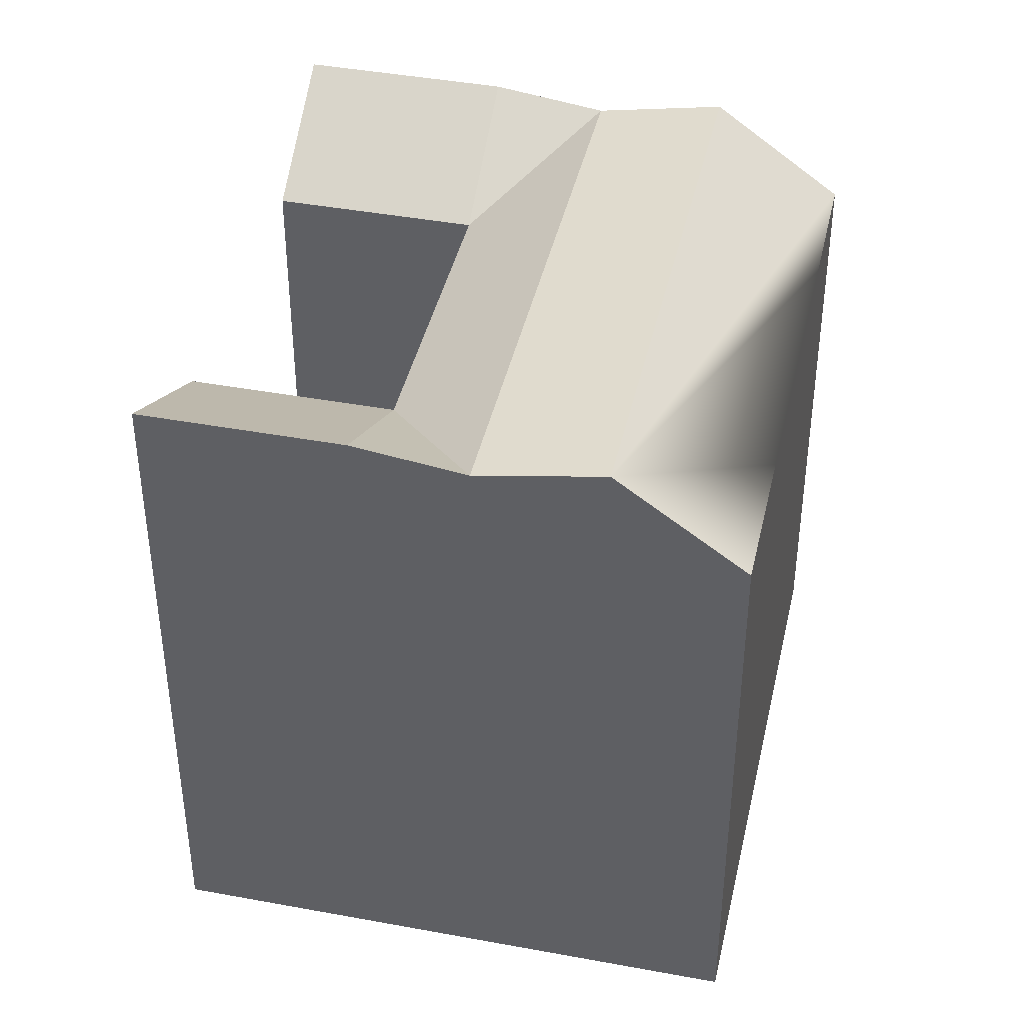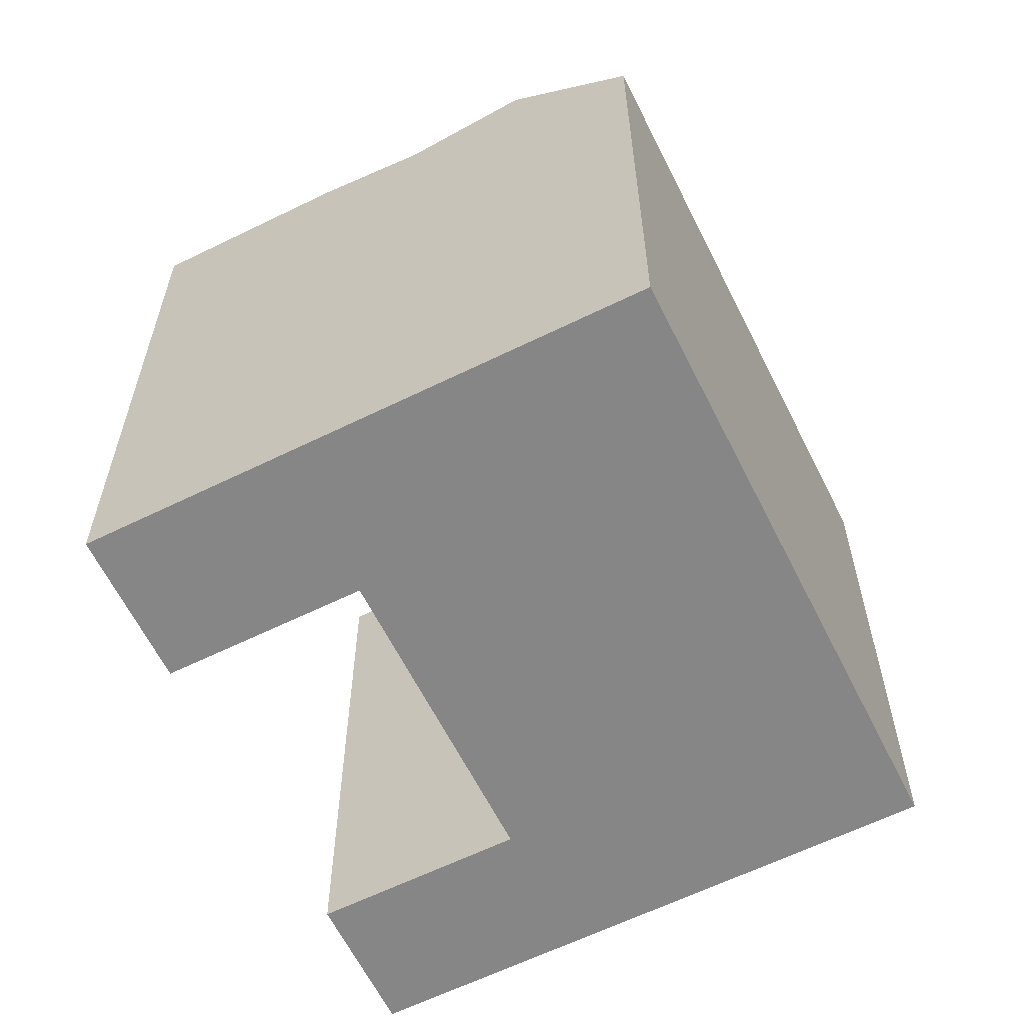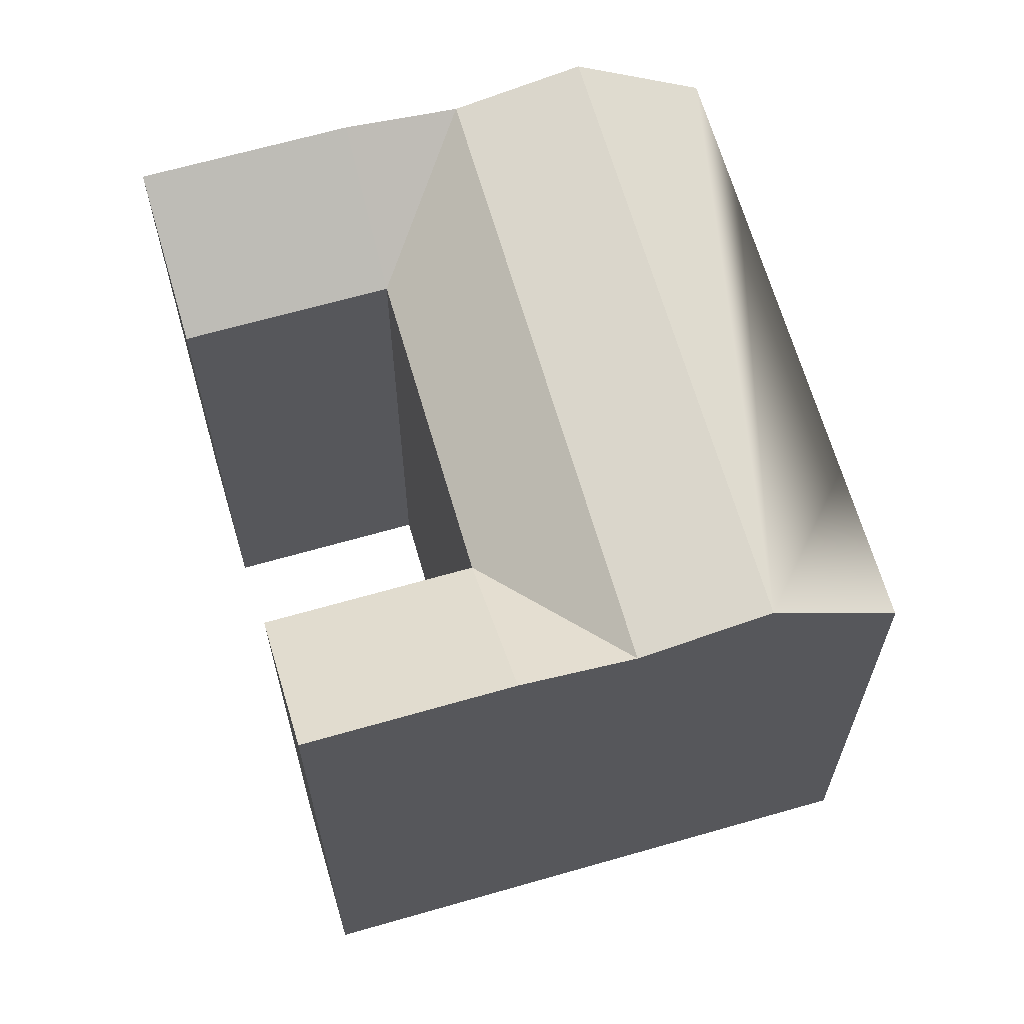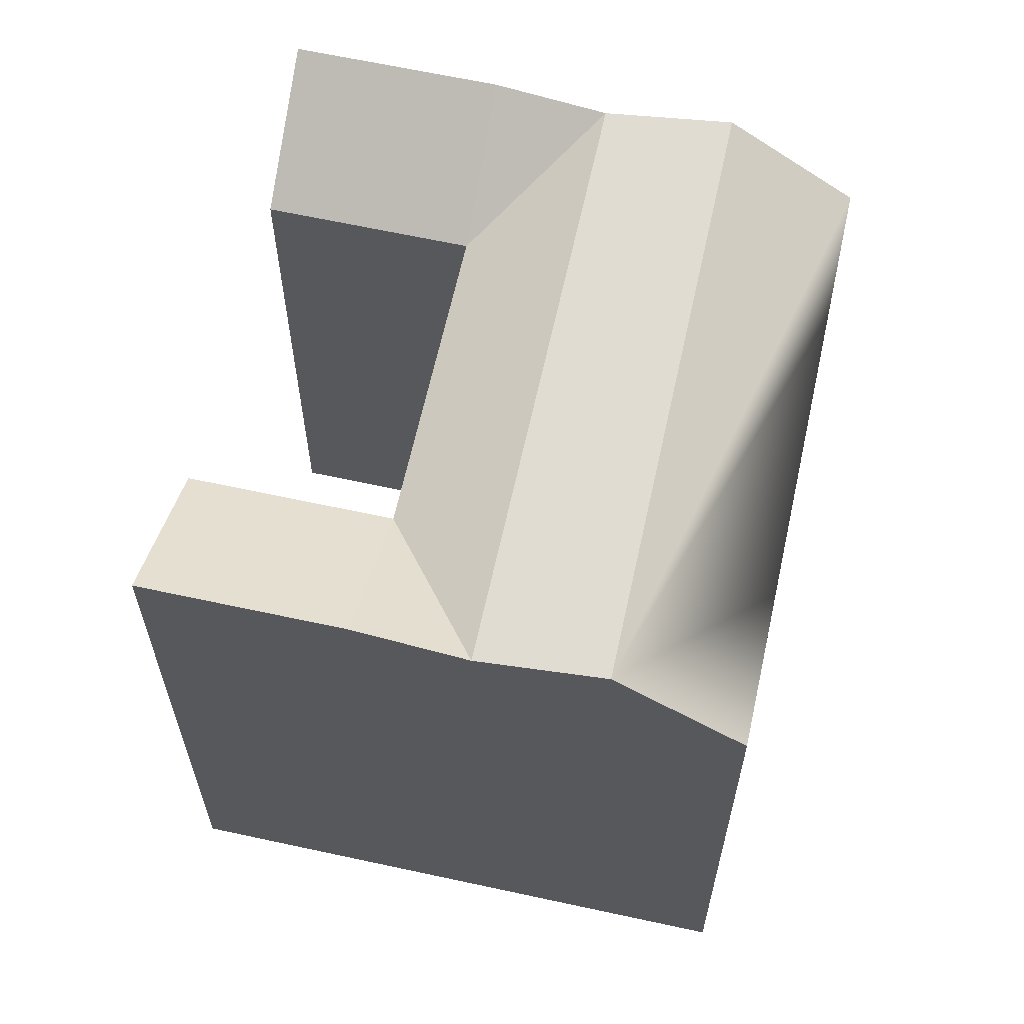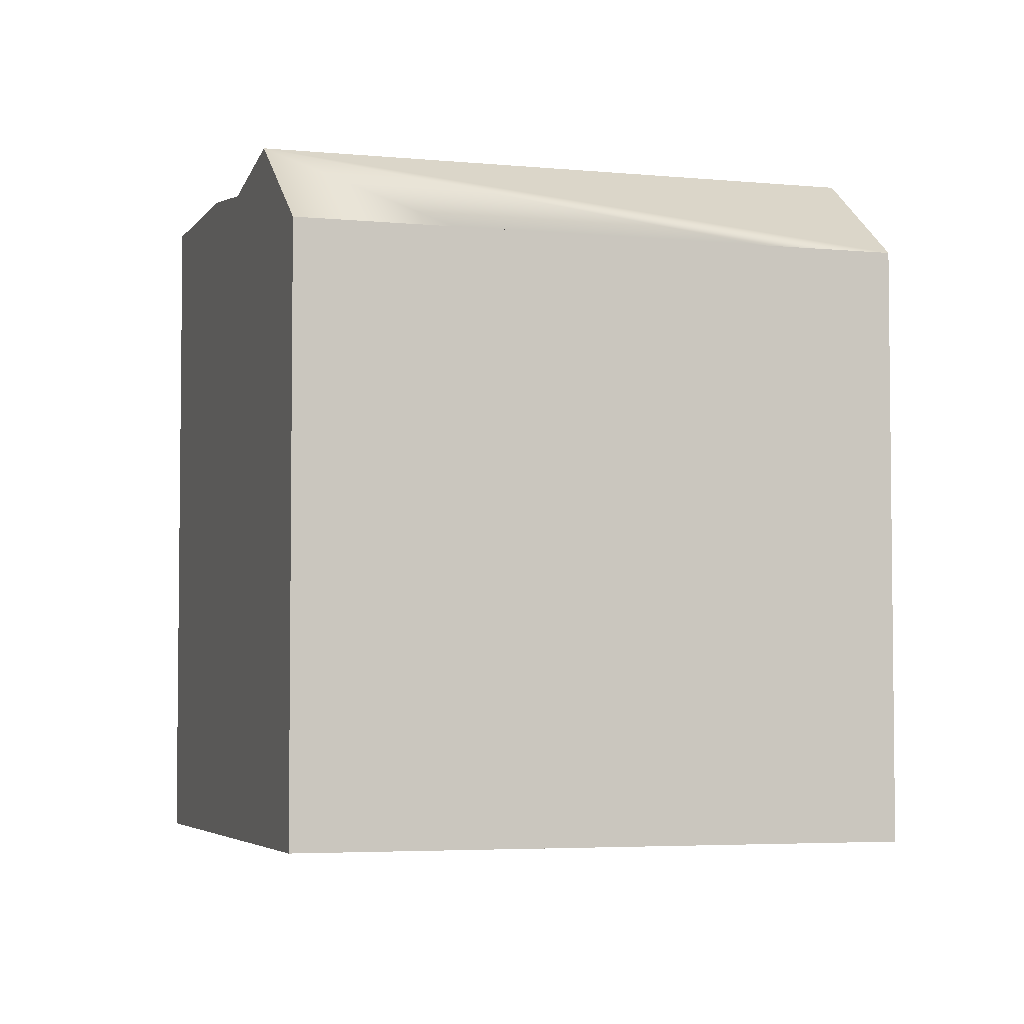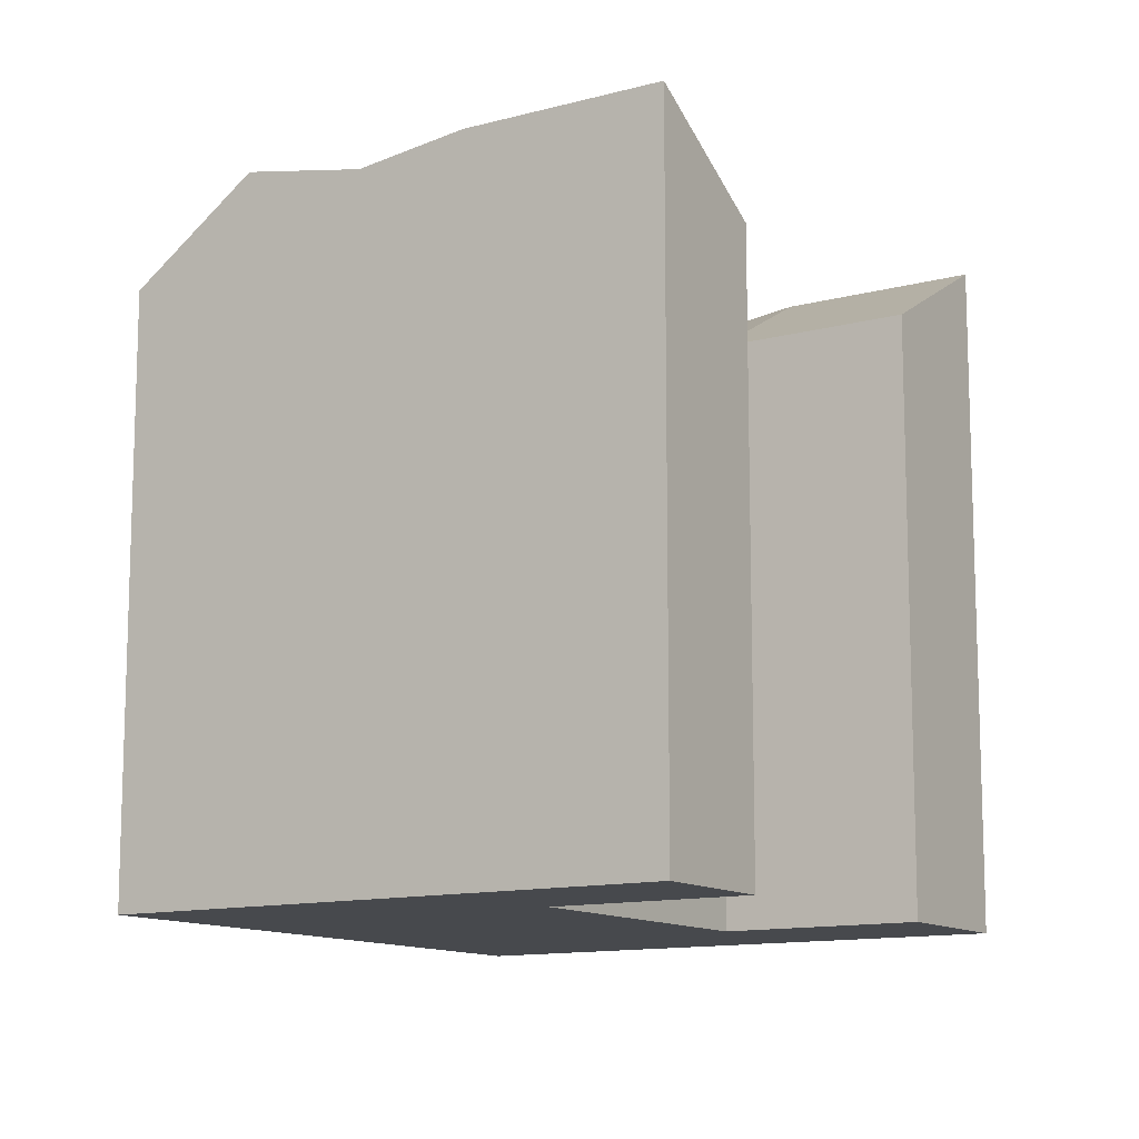
<metadata>
{"format":"obj","ext":"obj","renderer":"f3d","projection":"perspective","resolution":1024,"background":"white","views":[{"elev":41.8,"azim":148.5,"up":"+Y"},{"elev":-62.0,"azim":162.4,"up":"+Y"},{"elev":66.0,"azim":119.8,"up":"+Y"},{"elev":63.7,"azim":148.3,"up":"+Y"},{"elev":-4.3,"azim":-152.0,"up":"+Y"},{"elev":-12.1,"azim":-11.5,"up":"+Y"}]}
</metadata>
<code>
v  13.11 -7.792e-16 12.73
v  11.54 -3.04e-16 4.964
v  16.21 -5.812e-16 9.492
v  8.428 -5.008e-16 8.179
v  23.1 -1.399e-16 2.284
v  21.91 3.519e-16 -5.747
v  26.52 7.851e-17 -1.282
v  18.48 1.347e-16 -2.201
v  19.34 5.045e-16 -8.238
v  16.44 6.765e-16 -11.05
v  13.48 8.524e-16 -13.92
v  5.86 -3.482e-16 5.687
v  10.04 6.353e-16 -10.37
v  3.112 1.969e-16 -3.215
v  2.963 -1.761e-16 2.876
v  0 0 0
v  13.11 21.27 12.72
v  0.0003962 18.61 -0.0005898
v  5.86 20.81 5.686
v  8.428 21.27 8.179
v  2.963 21.53 2.875
v  26.52 21.27 -1.283
v  13.48 18.61 -13.92
v  21.91 21.27 -5.748
v  19.34 20.81 -8.239
v  16.44 21.53 -11.05
v  3.113 18.61 -3.216
v  10.04 18.61 -10.38
v  23.1 18.61 2.284
v  18.48 18.61 -2.201
v  16.21 18.61 9.491
v  11.54 18.61 4.964
v  15.91 20.81 -4.692
v  8.972 20.81 2.471
v  13.01 21.53 -7.502
v  6.076 21.53 -0.3404
g defaultobject
f 1 2 3
f 2 1 4
f 5 6 7
f 6 5 8
f 6 8 9
f 9 8 2
f 9 2 10
f 10 2 11
f 11 2 4
f 11 4 12
f 11 12 13
f 13 12 14
f 14 12 15
f 14 15 16
f 17 4 1
f 4 17 12
f 12 17 15
f 15 17 16
f 16 17 18
f 18 17 19
f 19 17 20
f 21 18 19
f 6 22 7
f 22 6 9
f 22 9 10
f 22 10 11
f 22 11 23
f 22 23 24
f 24 23 25
f 25 23 26
f 18 14 16
f 14 18 13
f 13 18 11
f 11 18 23
f 23 18 27
f 23 27 28
f 7 29 5
f 29 7 22
f 29 8 5
f 8 29 30
f 2 31 3
f 31 2 32
f 3 17 1
f 17 3 31
f 8 32 2
f 32 8 30
f 33 30 25
f 30 33 34
f 30 34 19
f 30 19 32
f 35 25 26
f 25 35 36
f 25 36 21
f 25 21 33
f 33 21 19
f 33 19 34
f 28 26 23
f 26 28 27
f 26 27 18
f 26 18 36
f 36 18 21
f 26 36 35
f 30 22 24
f 22 30 29
f 31 20 17
f 20 31 32
f 25 30 24
f 19 20 32

</code>
